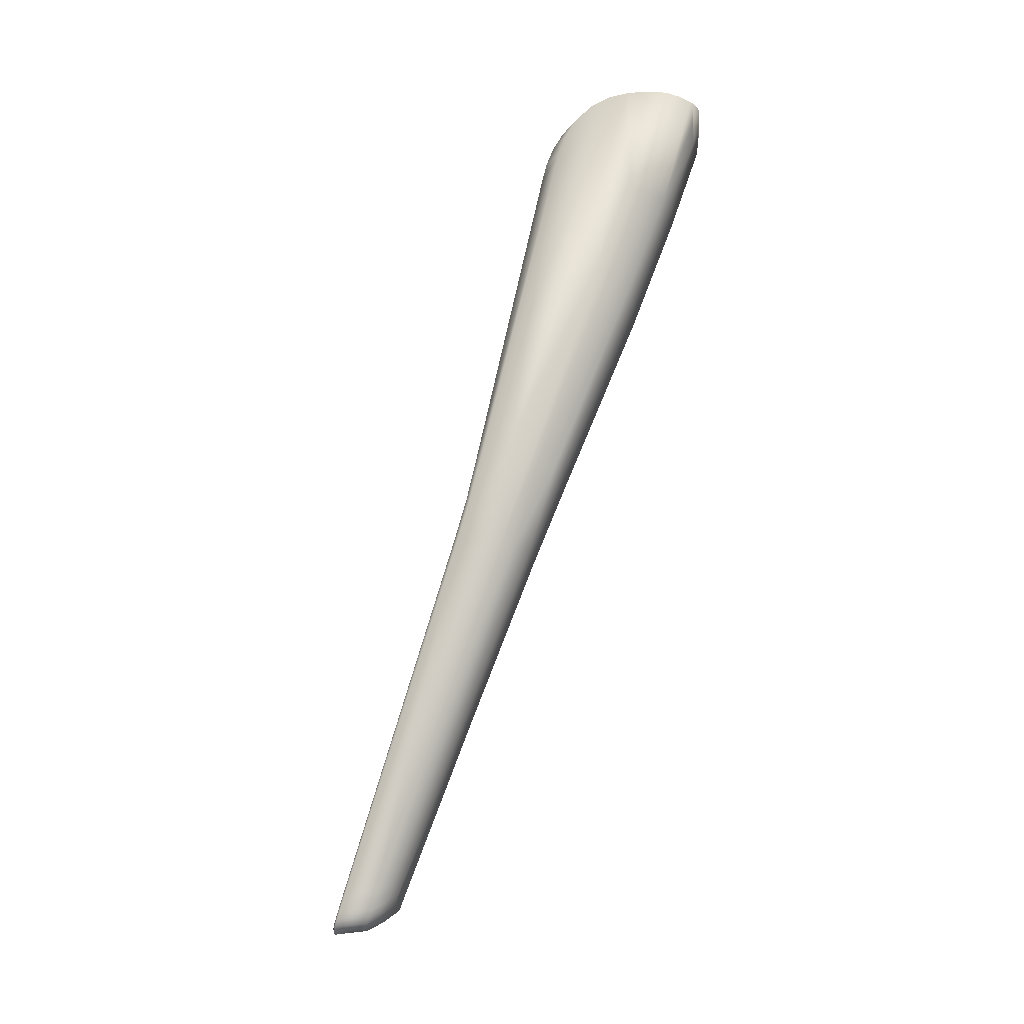
<metadata>
{"format":"obj","ext":"obj","renderer":"f3d","projection":"perspective","resolution":1024,"background":"white","views":[{"elev":79.6,"azim":-72.6,"up":"+Y"}]}
</metadata>
<code>
o Siteco_SL_11_mini_Glas
v -0.3656 -0.06298 -0.03005
v -0.6474 -0.06724 -0.03005
v -0.3703 0.0653 -0.03005
v -0.6522 0.0667 -0.03005
v -0.358 0.05529 -0.03005
v -0.6732 -0.04584 -0.03005
v -0.6617 -0.06298 -0.03005
v -0.6732 0.04573 -0.03005
v -0.3537 0.04097 -0.03005
v -0.3542 -0.04584 -0.03005
v -0.3751 -0.06681 -0.03005
v -0.6617 0.06287 -0.03005
v -0.358 -0.0554 -0.03005
v -0.6693 0.05529 -0.03005
v -0.6693 -0.0554 -0.03005
v -0.3799 0.06713 -0.03005
v -0.6522 -0.06681 -0.03005
v -0.6571 0.0653 -0.03005
v -0.3556 0.0506 -0.03005
v -0.3556 -0.05071 -0.03005
v -0.6659 0.05947 -0.03005
v -0.3703 -0.06541 -0.03005
v -0.3799 -0.06724 -0.03005
v -0.6718 0.0506 -0.03005
v -0.6718 -0.05071 -0.03005
v -0.6659 -0.05958 -0.03005
v -0.3656 0.06287 -0.03005
v -0.3542 0.04573 -0.03005
v -0.3614 -0.05958 -0.03005
v -0.3614 0.05947 -0.03005
v -0.6571 -0.06541 -0.03005
v -0.3751 0.0667 -0.03005
v -0.6474 0.06713 -0.03005
v -0.6736 0.04097 -0.03005
v -0.6736 -0.04108 -0.03005
v -0.3537 -0.04108 -0.03005
f 16 2 33
f 23 2 9
f 34 2 35
f 28 2 32
f 21 2 14
f 36 1 9
f 18 2 12
f 22 11 9
f 15 2 26
f 19 28 32
f 13 1 20
f 24 2 8
f 6 2 25
f 3 19 32
f 7 2 31
f 4 2 18
f 5 19 3
f 20 1 10
f 12 2 21
f 1 22 9
f 11 23 9
f 14 2 24
f 25 2 15
f 26 2 7
f 27 5 3
f 9 2 28
f 29 1 13
f 30 5 27
f 31 2 17
f 32 2 16
f 33 2 4
f 8 2 34
f 35 2 6
f 10 1 36
o Siteco_SL_11_mini
v -0.3712 0.06566 -0.0318
v -0.02018 0.04078 -0.05749
v -0.6641 -0.05339 0.001215
v -0.3684 -0.06448 -0.03182
v 0.04555 0.05606 0.04715
v -0.6784 0.0687 -0.02864
v 0.0455 -0.05643 0.04697
v -0.000977 -0.06973 -0.04363
v 0.04781 0 0.05473
v -0.1381 -0.07425 0.03038
v -0.1364 0.06738 0.03832
v -0.3554 0.07742 0.01481
v -0.3554 -0.07742 0.01481
v -0.6629 0.05564 0.001222
v -0.6815 -0.06363 -0.02862
v 0.01323 0.07032 -0.03558
v -0.5002 0.07812 -0.001668
v -0.4966 -0.06115 0.0173
v -0.6821 0.04623 -0.02994
v -0.3342 0.08095 -0.03267
v -0.04286 -0.06243 0.04427
v 0.02051 0 -0.03377
v -0.3342 -0.08095 -0.03267
v -0.0445 0.07039 0.03598
v -0.05004 -0.07131 -0.04817
v -0.6618 -0.06292 -0.0105
v -0.6693 0.05534 -0.01047
v -0.3656 0.06292 -0.01179
v 0.03253 -0.07315 -0.009727
v -0.6506 -0.04865 0.008975
v -0.3703 -0.06535 -0.01177
v -0.6707 -0.07312 -0.02863
v -0.03341 0.07042 -0.04891
v -0.652 0.06189 0.001565
v -0.2881 0.08265 0.01238
v -0.2881 -0.08265 0.01238
v -0.006052 0 -0.05301
v 0.02168 0.04692 0.054
v -0.6839 -0 -0.02993
v 0.009139 -0.042 -0.04557
v -0.3548 0.04821 -0.03195
v -0.6526 0.06668 -0.03015
v 0.03253 0.07315 -0.009727
v -0.6516 -0.06195 0.001579
v -0.6521 0.04726 0.008968
v -0.3548 -0.0482 -0.03195
v -0.6755 -0.03446 -0.007146
v 0.02168 -0.04692 0.054
v -0.6506 -0.07519 -0.02865
v -0.04769 -0.07954 0.01627
v -0.05173 0 -0.05711
v -0.3556 0.05065 -0.01184
v -0.6821 -0.04623 -0.02994
v -0.1413 0.08245 0.01204
v -0.3003 -0.07726 -0.03543
v -0.3003 0.07726 -0.03543
v -0.3556 -0.05065 -0.01184
v -0.675 0.04324 -0.007129
v -0.3684 0.08144 -0.03182
v -0.004826 -0.04068 -0.05343
v -0.6732 -0.04578 -0.01045
v 0.03074 0 -0.01854
v -0.3684 -0.08144 -0.03182
v -0.6693 0.05555 -0.03003
v 0.009139 0.042 -0.04557
v -0.03612 -0.04214 -0.0584
v -0.6571 0.06535 -0.01052
v -0.04118 0.05222 0.05152
v -0.1413 -0.08245 0.01204
v 0.04277 0.07147 0.03181
v -0.5002 -0.07812 -0.001668
v -0.4966 0.06115 0.0173
v -0.05173 0.04422 -0.05745
v -0.6684 -0.06501 -0.006922
v 0.04277 -0.07147 0.03181
v -0.666 -0.05951 -0.03006
v -0.6707 0.07312 -0.02863
v 0.01323 -0.07032 -0.03558
v -0.000977 0.06973 -0.04363
v -0.6353 0.06336 0.002352
v -0.04611 0.07609 0.02665
v 0.02877 0 0.0584
v -0.3551 0.06774 0.02611
v -0.6717 0.06093 -0.007026
v -0.6556 -0.03272 0.009413
v -0.6571 -0.06926 -0.006568
v -0.3551 -0.06774 0.02611
v -0.0445 -0.07039 0.03598
v -0.6474 -0.06719 -0.01056
v -0.3624 0.06041 -0.03186
v -0.1347 -0.05865 0.04544
v -0.6395 0.05237 0.009373
v -0.1381 0.07425 0.03038
v -0.6764 -0 -0.007175
v -0.6398 -0.05234 0.009362
v 0.03051 0.04853 -0.01839
v 0.03051 -0.04853 -0.01839
v -0.6732 -0.04612 -0.03001
v -0.3538 0 -0.03196
v -0.3751 0.06675 -0.01175
v -0.6635 0.06773 -0.006767
v 0.008047 0 -0.04534
v -0.6353 -0.06336 0.002352
v 0.02106 0.0447 -0.03378
v 0.02106 -0.0447 -0.03378
v -0.6506 0.07519 -0.02865
v -0.6824 0.06067 -0.02862
v -0.6736 -0.05565 -0.007085
v -0.004826 0.04068 -0.05343
v -0.02018 -0.04078 -0.05749
v -0.6732 0.04612 -0.03001
v -0.02108 0 -0.05699
v -0.377 -0.06702 -0.03176
v -0.3556 -0.08513 0.00285
v -0.3556 0.08513 0.00285
v 0.03836 0 -0.00023
v -0.6784 -0.0687 -0.02864
v -0.3614 -0.05953 -0.01181
v -0.6732 0.04578 -0.01045
v -0.05173 -0.04422 -0.05745
v -0.3599 -0.05778 -0.03188
v -0.6526 -0.06668 -0.03015
v -0.6621 0.06277 -0.03009
v 0.02452 -0.07153 -0.02394
v 0.02452 0.07153 -0.02394
v -0.6474 0.06719 -0.01056
v -0.01689 0.06981 -0.04782
v -0.01689 -0.06981 -0.04782
v -0.6621 -0.06277 -0.03009
v -0.3537 0.04102 -0.01184
v -0.2886 -0.0862 0.005366
v -0.2886 0.0862 0.005366
v -0.6422 0.07047 -0.006103
v -0.03341 -0.07042 -0.04891
v -0.04286 0.06243 0.04427
v -0.6548 0.04146 0.009105
v -0.6614 -0.05746 0.001248
v -0.04769 0.07954 0.01627
v -0.3751 -0.06675 -0.01175
v -0.6644 0.07432 -0.02862
v -0.04118 -0.05222 0.05152
v -0.6663 0.03889 0.001375
v -0.2998 -0.08578 -0.03157
v -0.6644 -0.07432 -0.02862
v -0.1344 0 0.05018
v -0.1397 -0.07927 0.02162
v 0.04062 0.0765 0.02027
v -0.6422 -0.07047 -0.006103
v 0.04485 0.06155 0.04356
v -0.04611 -0.07609 0.02665
v -0.6693 -0.05534 -0.01047
v -0.6684 0.06501 -0.006922
v 0.04062 -0.0765 0.02027
v -0.05004 0.07131 -0.04817
v -0.6737 -0 -0.03
v -0.1347 0.05865 0.04544
v -0.1364 -0.06738 0.03832
v -0.4995 0.07068 0.008309
v -0.4995 -0.07068 0.008309
v 0.04491 -0.06115 0.04389
v -0.6835 -0.05402 -0.02863
v -0.1397 0.07928 0.02162
v -0.377 0.06702 -0.03176
v -0.6268 -0.05344 0.01002
v -0.3537 -0.04102 -0.01184
v -0.3332 -0.08721 -0.02968
v 0.03758 -0.07487 0.0054
v 0.03758 0.07487 0.0054
v -0.6268 0.05344 0.01002
v -0.6848 0.03763 -0.02863
v -0.6534 -0.04543 0.008992
v -0.3578 0.05484 -0.03191
v -0.2877 0.07834 0.01911
v -0.2877 -0.07834 0.01911
v -0.6564 -0 0.00994
v -0.666 0.05951 -0.03006
v -0.3332 0.08721 -0.02968
v -0.6614 0.05749 0.001248
v -0.3683 0.0864 -0.02921
v -0.3683 -0.0864 -0.02921
v -0.6635 -0.06774 -0.006767
v -0.6767 0.06606 -0.02998
v -0.6571 0.06926 -0.006568
v -0.6801 -0.06634 -0.02863
v -0.3614 0.05952 -0.01181
v -0.3653 -0.06265 -0.03184
v -0.6717 -0.06093 -0.007026
v -0.6737 -0.04102 -0.03
v -0.6755 0.03446 -0.007146
v -0.675 -0.04324 -0.007129
v -0.6736 0.05565 -0.007084
v -0.6666 0.0706 -0.03005
v -0.6705 -0.06971 -0.03003
v -0.6572 -0.06029 0.00137
v -0.6848 -0.03763 -0.02863
v -0.6659 0.05953 -0.01048
v -0.3541 0.04465 -0.03196
v -0.3541 -0.04465 -0.03196
v -0.6573 0.06026 0.001369
v -0.6556 0.03272 0.009413
v -0.6693 -0.05554 -0.03003
v -0.6718 -0.05065 -0.01046
v -0.6655 -0.04832 0.001253
v -0.3656 -0.06292 -0.01179
v -0.6767 -0.06606 -0.02998
v -0.6801 0.06634 -0.02863
v -0.6835 0.05402 -0.02863
v -0.3552 -0 0.0302
v -0.358 0.05534 -0.01182
v -0.6803 -0.05929 -0.02995
v -0.6576 0.06519 -0.03012
v -0.6576 -0.06519 -0.03012
v -0.6737 0.04102 -0.03
v -0.3703 0.06535 -0.01177
v -0.6717 -0.05103 -0.03002
v -0.6475 0.06719 -0.03019
v -0.6506 0.04869 0.008976
v -0.3542 0.04578 -0.01184
v -0.3799 -0.06719 -0.01173
v 0.02566 0.04533 0.05432
v 0.0465 0.0436 0.05072
v -0.6718 0.05065 -0.01046
v -0.6717 0.05103 -0.03002
v -0.6522 -0.06675 -0.01054
v -0.6552 -0.03905 0.00919
v -0.358 -0.05534 -0.01182
v 0.02566 -0.04533 0.05432
v -0.6645 0.0523 0.00122
v -0.6439 -0.05157 0.009178
v 0.0465 -0.0436 0.05072
v -0.6621 -0.07115 -0.03009
v -0.6621 0.07115 -0.03009
v -0.6445 0.05142 0.009153
v -0.6618 0.06292 -0.0105
v -0.6659 -0.05952 -0.01048
v -0.6571 -0.06535 -0.01052
v -0.6512 -0.0717 -0.03016
v -0.6512 0.0717 -0.03016
v -0.3799 0.06719 -0.01173
v -0.3542 -0.04578 -0.01184
v 0.04306 0.02923 0.02026
v -0.6475 -0.06719 -0.03019
v -0.6522 0.06675 -0.01054
v -0.3684 0.06448 -0.03182
v -0.6705 0.06971 -0.03003
v -0.374 -0.0665 -0.03178
v -0.3578 -0.05484 -0.03191
v -0.6803 0.05929 -0.02995
v 0.04453 -0.06354 0.04173
v -0.6703 0.06314 -0.00698
v -0.6736 0.04102 -0.01045
v -0.6666 -0.0706 -0.03005
v -0.6736 -0.04102 -0.01045
v -0.6735 -0.07209 -0.02864
v -0.6761 0.07063 -0.02864
v -0.6703 -0.06314 -0.00698
v -0.3599 0.05779 -0.03188
v 0.04453 0.06354 0.04173
v -0.6595 -0.05903 0.001297
v -0.6782 -0.06412 -0.02997
v -0.3624 -0.06041 -0.03186
v -0.6842 -0.04703 -0.02864
v -0.6842 0.04703 -0.02864
v -0.2867 -0.0674 0.0317
v -0.6782 0.06412 -0.02997
v -0.3561 0.05164 -0.03193
v -0.3561 -0.05163 -0.03193
v -0.6596 0.059 0.001296
v -0.6761 -0.07063 -0.02864
v -0.6735 0.07209 -0.02864
v -0.2867 0.0674 0.0317
v -0.6354 -0.05282 0.009574
v -0.3653 0.06265 -0.03184
v -0.6824 -0.06067 -0.02862
v -0.374 0.0665 -0.03178
v -0.2937 -0.08596 -0.01327
v -0.2937 0.08596 -0.01327
v -0.6859 -0 -0.02863
v -0.3712 -0.06565 -0.0318
v -0.3538 0.04102 -0.03196
v -0.3538 -0.04102 -0.03196
v 0.04523 -0.05884 0.0456
v -0.6542 -0.04348 0.009041
v -0.6533 0.04553 0.00899
v 0.01681 0.04746 0.05384
v -0.38 -0.06719 -0.03174
v -0.38 0.06719 -0.03174
v -0.6649 -0.05098 0.001228
v 0.01681 -0.04746 0.05384
v -0.6749 -0.06763 -0.02999
v -0.6749 0.06763 -0.02999
v -0.6815 0.06363 -0.02862
v -0.6487 -0.04987 0.009013
v -0.6546 -0.06123 0.001462
v 0.04514 0.05951 0.04514
v -0.0407 0 0.05608
v 0.04306 -0.02923 0.02026
v -0.6492 0.06235 0.001675
v -0.6549 0.06114 0.001451
v 0.04568 0.05473 0.04774
v -0.6488 0.04983 0.009011
v -0.6622 -0.05657 0.001231
v -0.6674 -0 0.001616
v -0.6494 -0.06233 0.00167
v 0.04598 -0.05121 0.04899
v 0.04565 0 0.03374
v -0.4956 -0 0.02059
v -0.03612 0.04214 -0.05839
v 0.02352 0.04649 0.05409
v 0.02352 -0.04649 0.05409
v 0.04541 0.05728 0.04653
v -0.6635 0.05458 0.001216
v -0.6636 -0.05452 0.001216
v -0.6605 -0.05828 0.001269
v -0.6622 0.05661 0.001232
v 0.03735 0.05321 -5.7e-05
v 0.03735 -0.05321 -5.7e-05
v -0.6605 0.05831 0.00127
v 0.02739 0.03935 0.05531
v 0.04348 0 0.02026
v 0.04593 0.05188 0.04878
v 0.04563 -0.05516 0.04756
v 0.02739 -0.03935 0.05531
v 0.04508 -0.06 0.04479
v -0.6522 -0.04717 0.008969
v -0.2872 -0.07325 0.02555
v -0.2872 0.07325 0.02555
v 0.02504 0.0458 0.05423
v 0.03089 0.05604 0.04834
v 0.0453 0.03585 0.03621
v 0.0453 -0.03585 0.03621
v 0.03089 -0.05604 0.04834
v 0.04181 -0.05844 0.02026
v 0.04181 0.05844 0.02026
v -0.6663 -0.03889 0.001375
v 0.02504 -0.0458 0.05423
v -0.2866 -0 0.0361
v 0.04615 0.049 0.04959
v 0.04618 -0.04857 0.0497
v -0.6652 0.04975 0.001239
v 0.02656 0.04412 0.05453
v 0.02705 -0.0426 0.05479
v 0.0458 0.05332 0.04829
v -0.3332 0 -0.03268
v 0.02616 -0.04477 0.05442
v 0.04587 -0.05254 0.04856
v 0.02705 0.0426 0.05479
v 0.04576 -0.05386 0.04809
v 0.02616 0.04477 0.05442
v 0.02656 -0.04412 0.05453
v -0.2998 0.08578 -0.03158
f 92 87 91
f 108 343 244
f 343 123 244
f 312 65 105
f 79 313 90
f 205 343 108
f 333 152 356
f 127 181 300
f 91 87 156
f 353 152 333
f 181 192 307
f 342 333 356
f 177 359 118
f 86 203 189
f 204 174 183
f 181 104 192
f 190 387 313
f 53 215 169
f 61 312 179
f 216 107 184
f 169 215 142
f 225 206 130
f 231 83 314
f 216 184 85
f 138 96 73
f 92 190 109
f 215 53 151
f 108 244 119
f 107 216 150
f 343 54 123
f 227 243 299
f 287 289 249
f 313 213 215
f 380 59 135
f 105 65 86
f 177 332 127
f 101 138 145
f 152 352 277
f 202 312 216
f 59 317 135
f 79 90 174
f 47 104 171
f 61 160 312
f 148 146 102
f 191 289 224
f 255 278 125
f 275 162 252
f 232 212 159
f 323 275 252
f 201 166 135
f 312 160 65
f 98 133 141
f 217 68 122
f 178 339 211
f 322 278 255
f 317 201 135
f 251 187 237
f 110 305 290
f 161 190 313
f 145 115 101
f 178 211 236
f 137 291 188
f 47 363 307
f 313 215 151
f 362 193 300
f 216 312 150
f 87 92 109
f 145 138 73
f 171 321 365
f 118 257 355
f 249 289 191
f 130 206 314
f 160 141 133
f 146 164 170
f 302 208 56
f 88 208 302
f 176 169 142
f 159 212 228
f 132 98 140
f 161 313 79
f 295 230 329
f 139 54 200
f 235 304 337
f 108 116 205
f 297 154 157
f 157 59 297
f 339 371 121
f 226 197 144
f 266 118 359
f 325 57 368
f 122 180 85
f 248 260 158
f 57 46 124
f 285 57 124
f 148 156 87
f 38 148 87
f 221 293 245
f 144 197 310
f 251 237 246
f 171 129 47
f 129 209 47
f 179 312 202
f 59 380 91
f 213 313 387
f 91 380 92
f 222 240 154
f 227 299 94
f 376 178 172
f 274 95 323
f 56 208 95
f 138 76 96
f 44 96 76
f 251 238 187
f 140 98 58
f 98 141 58
f 40 59 99
f 273 322 99
f 284 100 55
f 258 147 259
f 101 115 52
f 140 161 132
f 61 91 156
f 146 170 102
f 232 159 270
f 355 104 332
f 171 104 321
f 72 182 46
f 182 124 46
f 366 342 277
f 60 294 106
f 195 54 139
f 54 195 49
f 194 108 48
f 108 194 116
f 69 38 344
f 38 87 109
f 144 371 226
f 110 230 295
f 285 124 111
f 342 367 333
f 158 267 248
f 326 112 229
f 281 212 327
f 137 306 291
f 61 44 114
f 44 76 114
f 115 190 52
f 163 38 69
f 169 176 219
f 116 334 128
f 198 60 117
f 60 106 117
f 118 266 45
f 257 118 45
f 48 108 119
f 363 48 119
f 235 188 304
f 178 376 227
f 239 319 261
f 54 121 200
f 107 139 184
f 80 217 122
f 54 49 123
f 49 362 123
f 189 186 86
f 86 186 182
f 248 272 260
f 309 280 95
f 64 280 309
f 300 193 127
f 127 193 57
f 236 343 205
f 269 235 337
f 117 90 198
f 198 90 71
f 83 371 130
f 314 83 130
f 319 200 261
f 230 265 329
f 352 152 132
f 132 161 79
f 152 353 133
f 160 133 65
f 89 134 246
f 191 224 89
f 316 380 135
f 135 166 316
f 136 37 250
f 188 235 137
f 334 116 219
f 58 76 138
f 101 58 138
f 139 340 122
f 340 139 131
f 101 52 140
f 140 58 101
f 114 76 141
f 58 141 76
f 274 78 268
f 323 252 274
f 120 242 328
f 301 100 284
f 292 338 223
f 223 220 292
f 163 145 38
f 145 73 38
f 73 96 146
f 96 164 146
f 259 147 55
f 55 249 75
f 38 73 148
f 73 146 148
f 99 282 315
f 282 67 315
f 49 107 150
f 150 72 49
f 71 151 48
f 53 48 151
f 132 152 98
f 152 133 98
f 296 112 241
f 292 220 153
f 283 262 93
f 155 147 258
f 148 102 156
f 102 61 156
f 283 93 303
f 303 59 283
f 273 267 158
f 322 273 278
f 103 247 78
f 78 247 268
f 114 141 160
f 61 114 160
f 140 52 161
f 52 190 161
f 103 78 279
f 163 190 115
f 145 163 115
f 164 96 44
f 61 164 44
f 112 165 229
f 112 62 165
f 88 77 254
f 72 150 167
f 105 72 167
f 151 71 168
f 71 90 168
f 116 53 169
f 219 116 169
f 102 170 61
f 164 61 170
f 171 294 60
f 129 171 60
f 205 320 172
f 264 172 320
f 338 207 349
f 338 349 223
f 117 174 90
f 117 183 174
f 282 175 67
f 219 176 113
f 268 159 228
f 127 57 177
f 177 57 325
f 178 227 94
f 178 225 339
f 61 179 91
f 202 91 179
f 267 288 165
f 122 68 180
f 332 104 181
f 127 332 181
f 105 182 72
f 86 182 105
f 294 370 106
f 117 106 183
f 122 85 184
f 139 122 184
f 185 366 277
f 331 345 347
f 111 124 186
f 124 182 186
f 92 213 387
f 190 92 387
f 112 271 62
f 286 242 120
f 50 286 120
f 111 186 189
f 369 285 111
f 190 163 69
f 69 109 190
f 75 191 89
f 249 191 75
f 47 307 192
f 47 192 104
f 210 46 193
f 46 57 193
f 194 53 116
f 53 194 48
f 107 195 139
f 195 107 49
f 367 196 333
f 346 318 43
f 197 89 246
f 197 226 298
f 198 71 129
f 60 198 129
f 199 95 311
f 136 199 311
f 308 139 200
f 329 308 200
f 82 93 276
f 202 99 59
f 202 59 91
f 65 133 353
f 86 65 203
f 79 174 204
f 132 79 352
f 128 253 205
f 116 128 205
f 206 94 299
f 75 206 55
f 207 338 66
f 361 200 207
f 221 126 293
f 126 95 293
f 209 71 48
f 129 71 209
f 49 72 210
f 72 46 210
f 343 121 54
f 339 121 211
f 63 100 212
f 212 100 218
f 56 213 92
f 95 213 56
f 351 50 81
f 286 50 351
f 213 95 215
f 95 142 215
f 99 202 216
f 85 99 216
f 230 110 217
f 110 290 217
f 218 100 301
f 327 291 306
f 219 113 137
f 137 70 219
f 246 237 296
f 223 51 220
f 64 126 221
f 222 59 40
f 40 240 222
f 144 51 223
f 39 144 223
f 224 134 89
f 224 97 134
f 225 178 94
f 94 206 225
f 371 83 226
f 83 298 226
f 264 120 227
f 120 143 227
f 327 306 281
f 228 113 176
f 68 288 180
f 290 326 229
f 217 80 330
f 330 80 265
f 231 75 89
f 298 83 231
f 63 212 232
f 254 77 233
f 77 56 233
f 82 276 234
f 59 82 234
f 70 335 269
f 70 137 335
f 172 178 236
f 205 172 236
f 237 112 296
f 237 271 112
f 134 97 238
f 144 39 324
f 324 39 319
f 40 67 240
f 153 296 241
f 305 326 290
f 286 42 242
f 301 42 218
f 227 143 243
f 55 243 143
f 300 181 373
f 181 307 373
f 245 208 88
f 197 246 310
f 51 246 220
f 270 159 247
f 247 159 268
f 165 272 248
f 248 267 165
f 155 249 147
f 147 249 55
f 250 280 64
f 134 251 246
f 134 238 251
f 252 78 274
f 279 78 252
f 214 81 253
f 205 253 81
f 254 233 166
f 149 255 175
f 355 321 104
f 347 345 364
f 374 383 257
f 257 185 374
f 258 259 63
f 100 259 55
f 63 259 100
f 158 260 125
f 371 261 121
f 261 200 121
f 157 154 262
f 325 359 177
f 346 43 372
f 348 264 320
f 120 264 348
f 265 308 329
f 80 131 265
f 196 266 375
f 378 375 266
f 180 288 267
f 180 267 85
f 176 142 268
f 228 176 268
f 128 70 269
f 337 128 269
f 270 247 103
f 237 187 271
f 165 62 272
f 99 85 273
f 267 273 85
f 142 95 274
f 268 142 274
f 275 199 136
f 234 276 201
f 106 370 183
f 370 204 183
f 278 273 158
f 158 125 278
f 279 252 162
f 250 37 280
f 280 37 95
f 281 113 228
f 228 212 281
f 149 282 99
f 149 175 282
f 157 262 283
f 283 59 157
f 55 143 284
f 284 328 242
f 369 196 285
f 57 285 368
f 188 42 286
f 214 188 286
f 249 155 287
f 68 229 288
f 165 288 229
f 97 224 289
f 217 290 68
f 290 229 68
f 218 42 291
f 188 291 42
f 292 153 110
f 110 173 292
f 245 293 208
f 293 95 208
f 294 171 365
f 185 370 294
f 295 350 110
f 295 66 350
f 220 246 296
f 220 296 153
f 297 59 222
f 222 154 297
f 231 89 298
f 89 197 298
f 243 55 299
f 55 206 299
f 123 362 300
f 373 123 300
f 284 242 301
f 301 242 42
f 302 56 77
f 88 302 77
f 59 303 82
f 303 93 82
f 188 214 354
f 354 214 253
f 110 153 305
f 153 241 305
f 281 306 113
f 137 113 306
f 363 119 307
f 119 373 307
f 308 265 131
f 131 139 308
f 126 309 95
f 64 309 126
f 144 310 51
f 310 246 51
f 95 37 311
f 136 311 37
f 312 105 167
f 150 312 167
f 90 313 168
f 313 151 168
f 206 75 314
f 75 231 314
f 315 67 40
f 40 99 315
f 166 233 316
f 233 56 316
f 234 201 317
f 59 234 317
f 84 196 360
f 196 43 360
f 207 200 319
f 39 207 319
f 50 320 81
f 205 81 320
f 185 321 74
f 321 377 345
f 255 149 322
f 322 149 99
f 323 95 199
f 275 323 199
f 324 239 144
f 319 239 324
f 325 346 386
f 325 196 84
f 241 112 326
f 305 241 326
f 327 212 218
f 218 291 327
f 120 328 143
f 284 143 328
f 66 295 329
f 329 200 66
f 330 230 217
f 265 230 330
f 336 185 331
f 185 74 331
f 355 332 118
f 177 118 332
f 369 111 189
f 203 369 189
f 70 128 334
f 70 334 219
f 235 335 137
f 235 269 335
f 336 331 41
f 41 256 336
f 128 337 253
f 304 253 337
f 338 173 66
f 338 292 173
f 339 225 130
f 130 371 339
f 131 80 340
f 340 80 122
f 381 384 382
f 196 341 43
f 342 257 45
f 266 342 45
f 121 343 211
f 343 236 211
f 69 344 109
f 331 74 345
f 321 345 74
f 346 325 84
f 84 318 346
f 41 331 347
f 347 364 41
f 348 50 120
f 320 50 348
f 207 39 349
f 349 39 223
f 173 110 350
f 173 350 66
f 81 214 351
f 351 214 286
f 352 204 370
f 352 79 204
f 65 353 203
f 203 353 369
f 253 304 354
f 354 304 188
f 383 321 355
f 257 383 355
f 152 277 356
f 277 342 356
f 379 377 357
f 357 185 379
f 382 384 43
f 263 43 358
f 378 266 359
f 325 378 359
f 360 43 318
f 84 360 318
f 207 66 361
f 66 200 361
f 49 210 362
f 210 193 362
f 47 209 363
f 209 48 363
f 345 377 364
f 41 364 256
f 365 185 294
f 185 365 321
f 366 185 257
f 342 366 257
f 196 367 266
f 367 342 266
f 196 368 285
f 368 196 325
f 333 196 369
f 353 333 369
f 185 277 370
f 277 352 370
f 239 371 144
f 371 239 261
f 346 372 386
f 372 43 263
f 373 119 244
f 123 373 244
f 374 185 357
f 357 383 374
f 378 341 375
f 196 375 341
f 376 264 227
f 172 264 376
f 379 385 377
f 364 377 256
f 325 386 378
f 386 341 378
f 336 385 379
f 185 336 379
f 56 380 316
f 380 56 92
f 263 358 381
f 372 263 386
f 341 382 43
f 386 382 341
f 377 321 383
f 357 377 383
f 381 358 384
f 384 358 43
f 336 256 385
f 377 385 256
f 386 263 381
f 381 382 386
f 276 262 175
f 250 64 221
f 255 275 166
f 240 67 175
f 136 250 221
f 270 103 279
f 63 232 270
f 166 201 255
f 254 166 221
f 289 287 162
f 125 260 272
f 270 279 155
f 155 63 270
f 238 97 289
f 201 276 175
f 154 240 175
f 272 62 271
f 279 162 287
f 125 272 238
f 238 289 125
f 276 93 262
f 162 125 289
f 187 238 272
f 275 136 221
f 221 245 88
f 255 125 275
f 271 187 272
f 287 155 279
f 88 254 221
f 262 154 175
f 175 255 201
f 155 258 63
f 162 275 125
f 275 221 166

</code>
